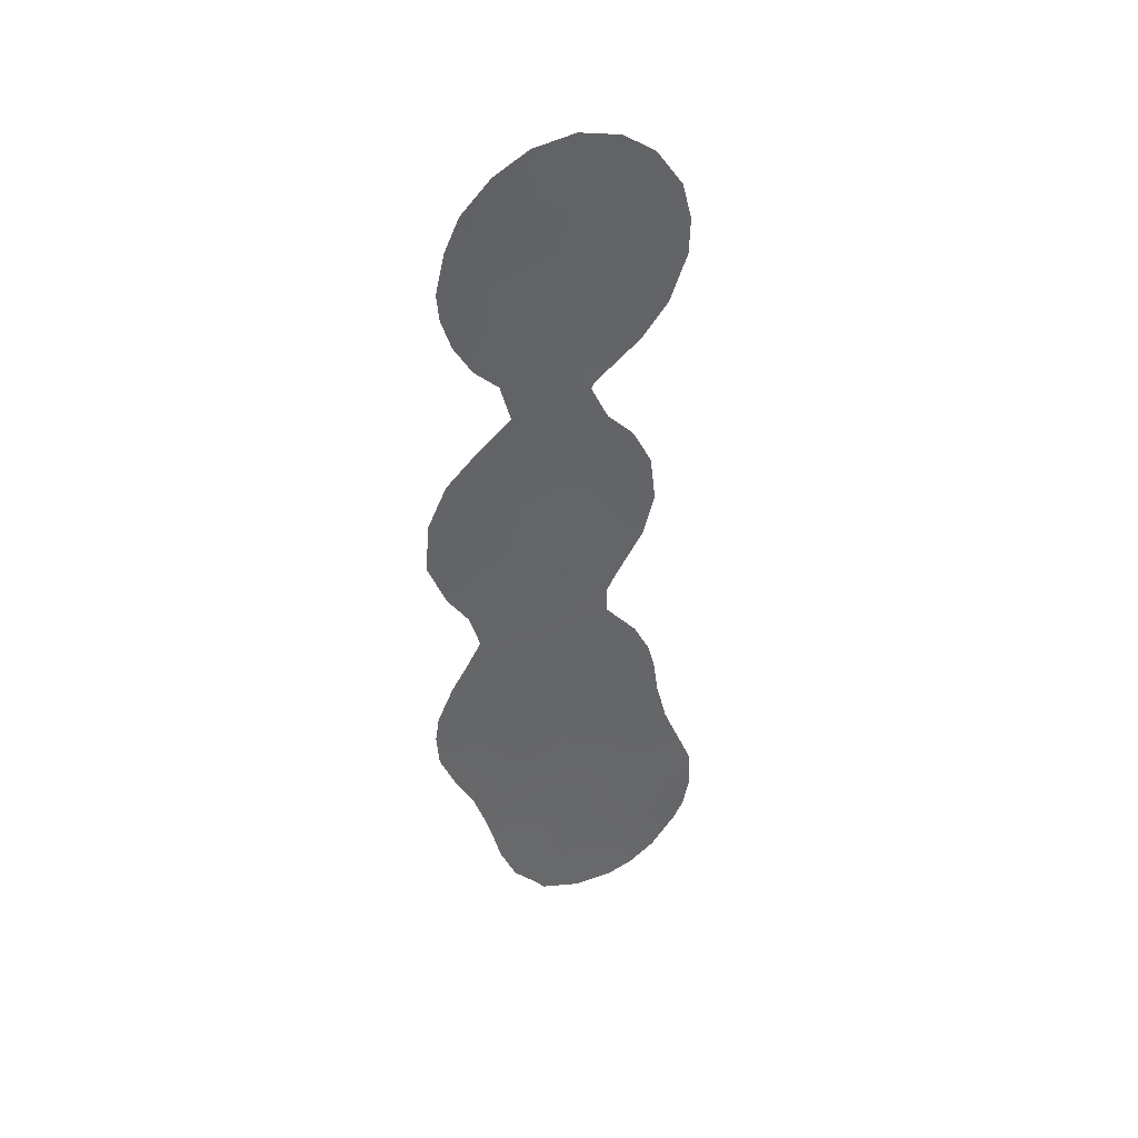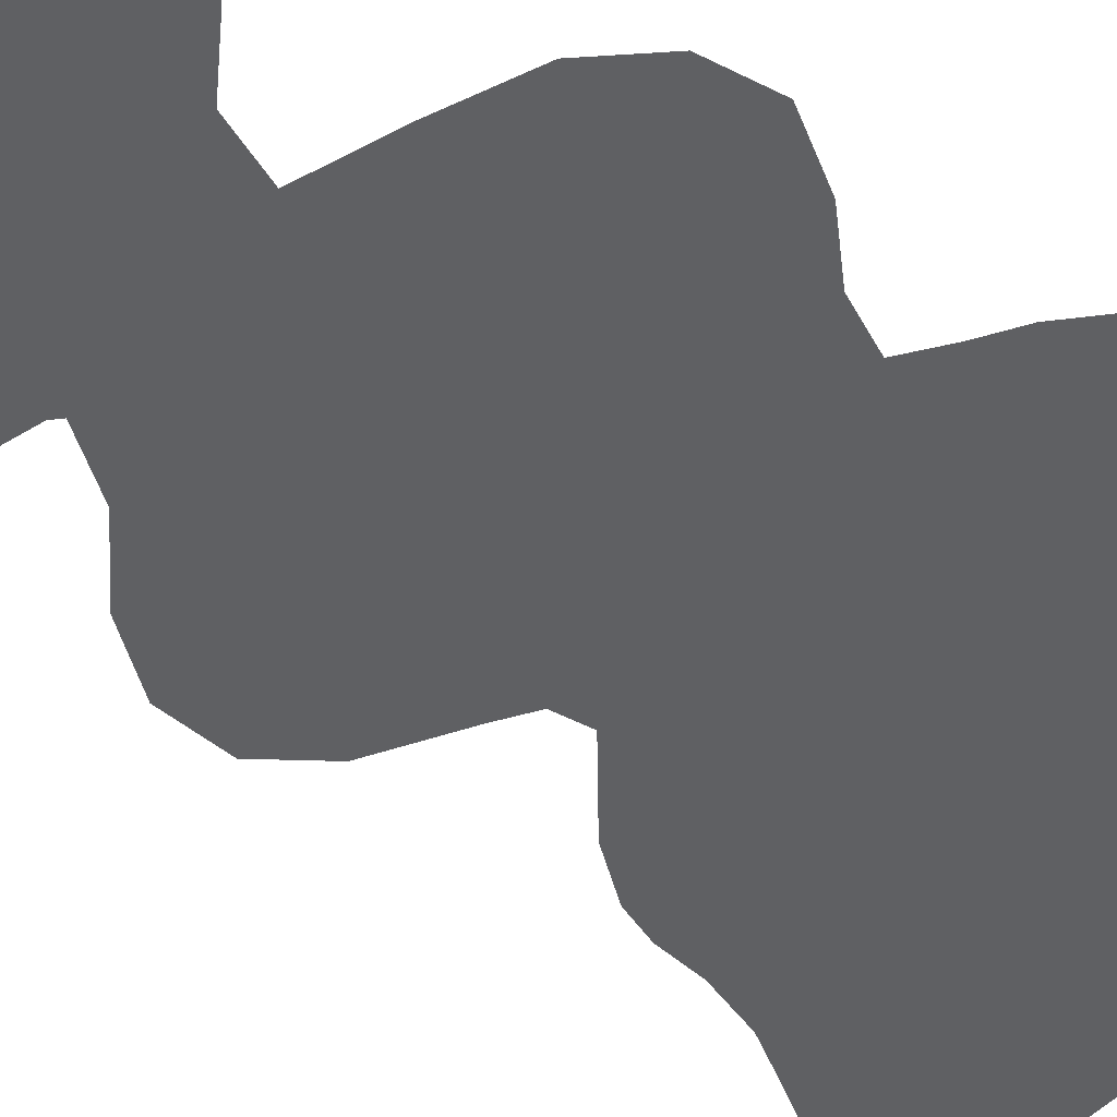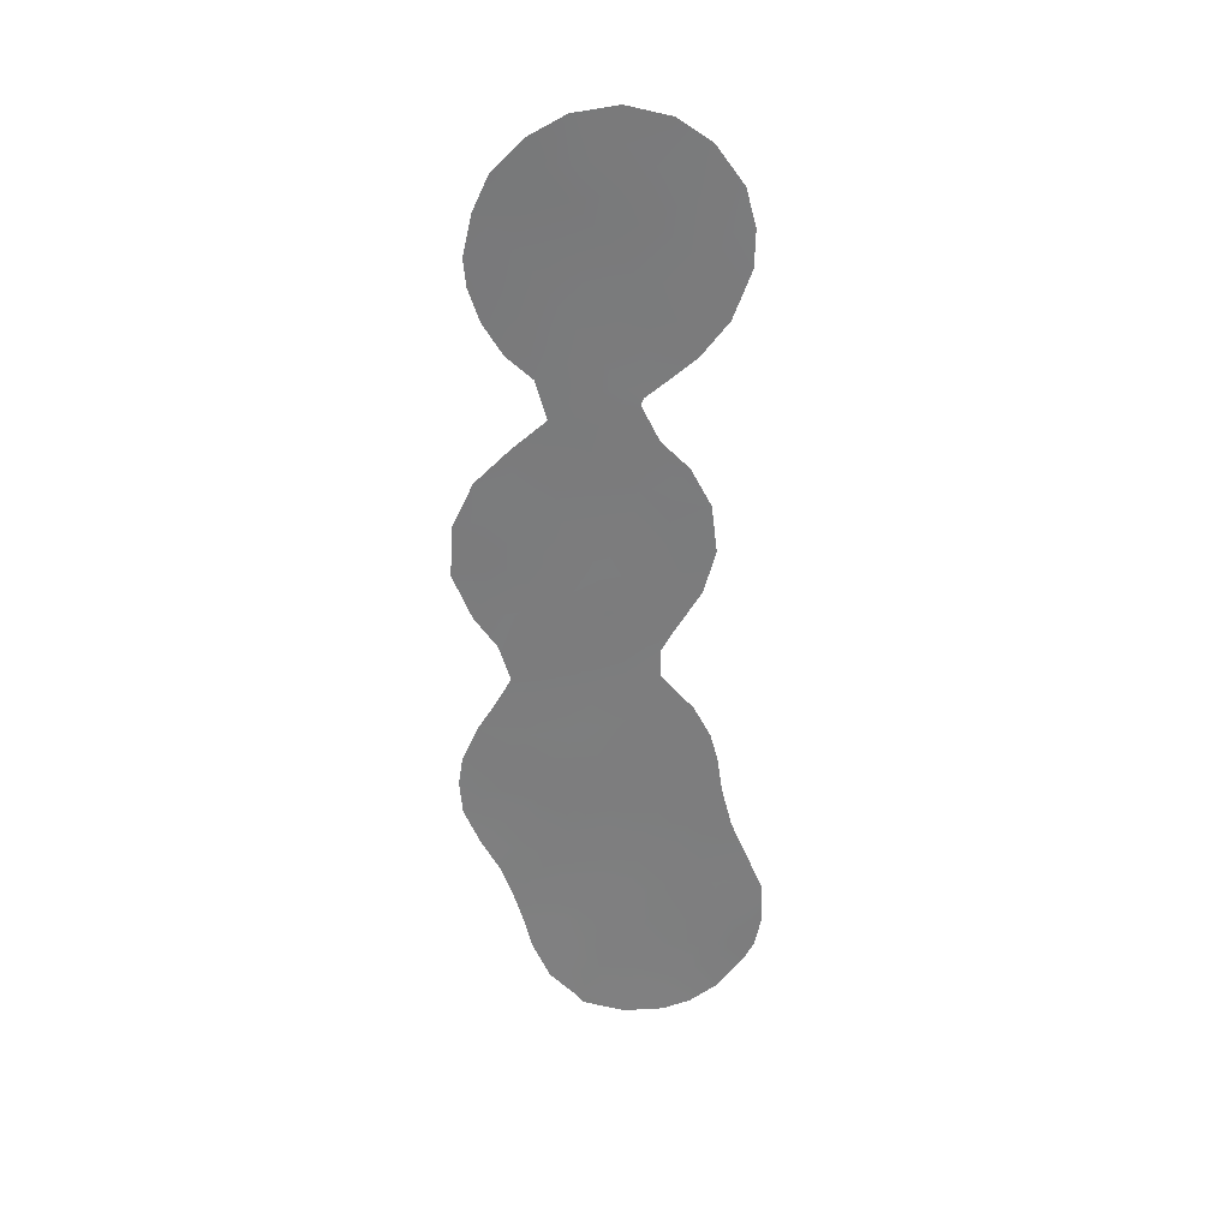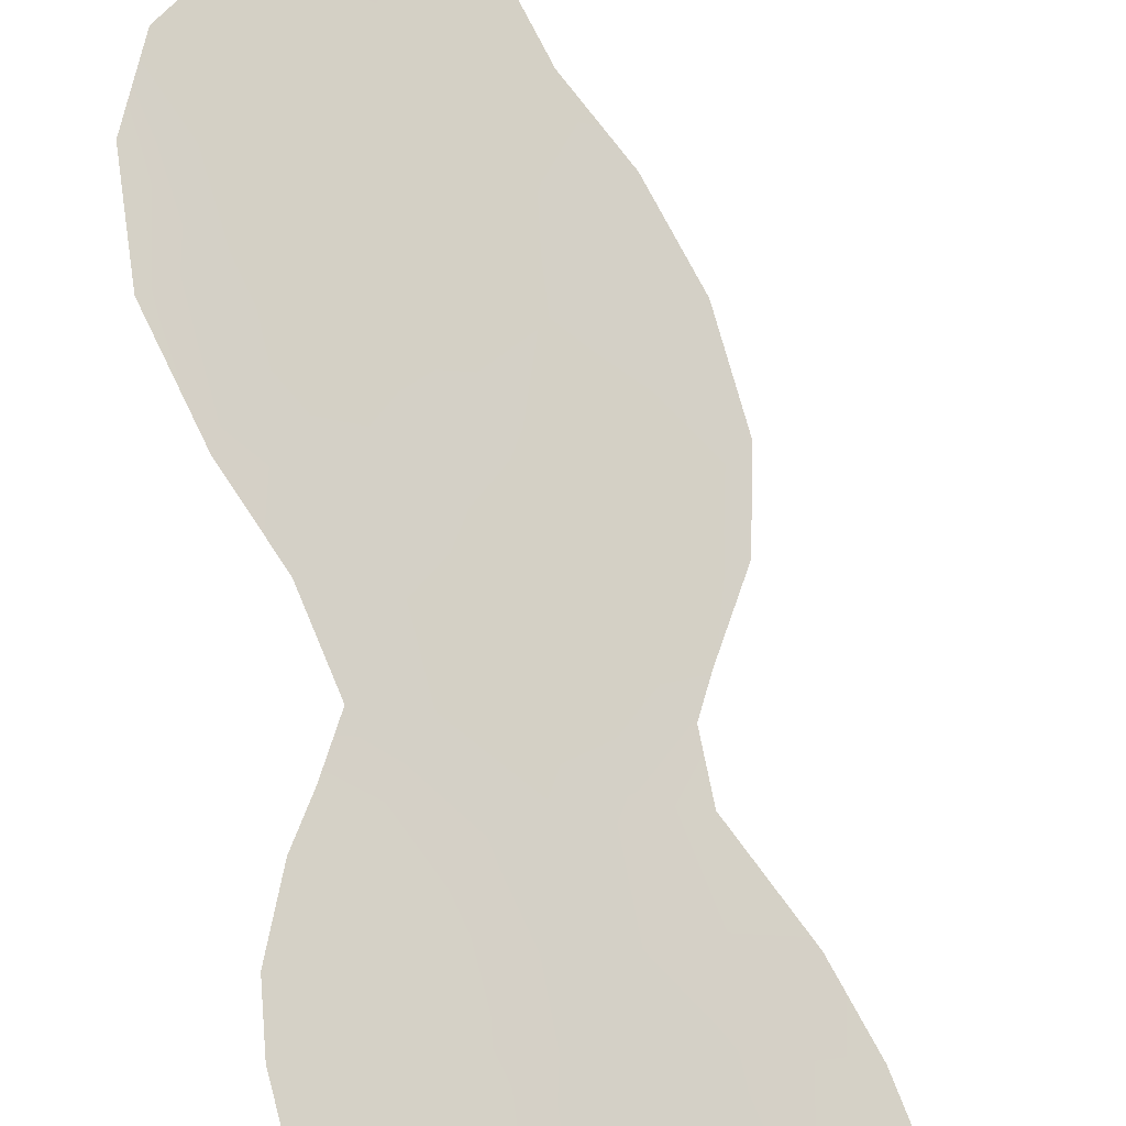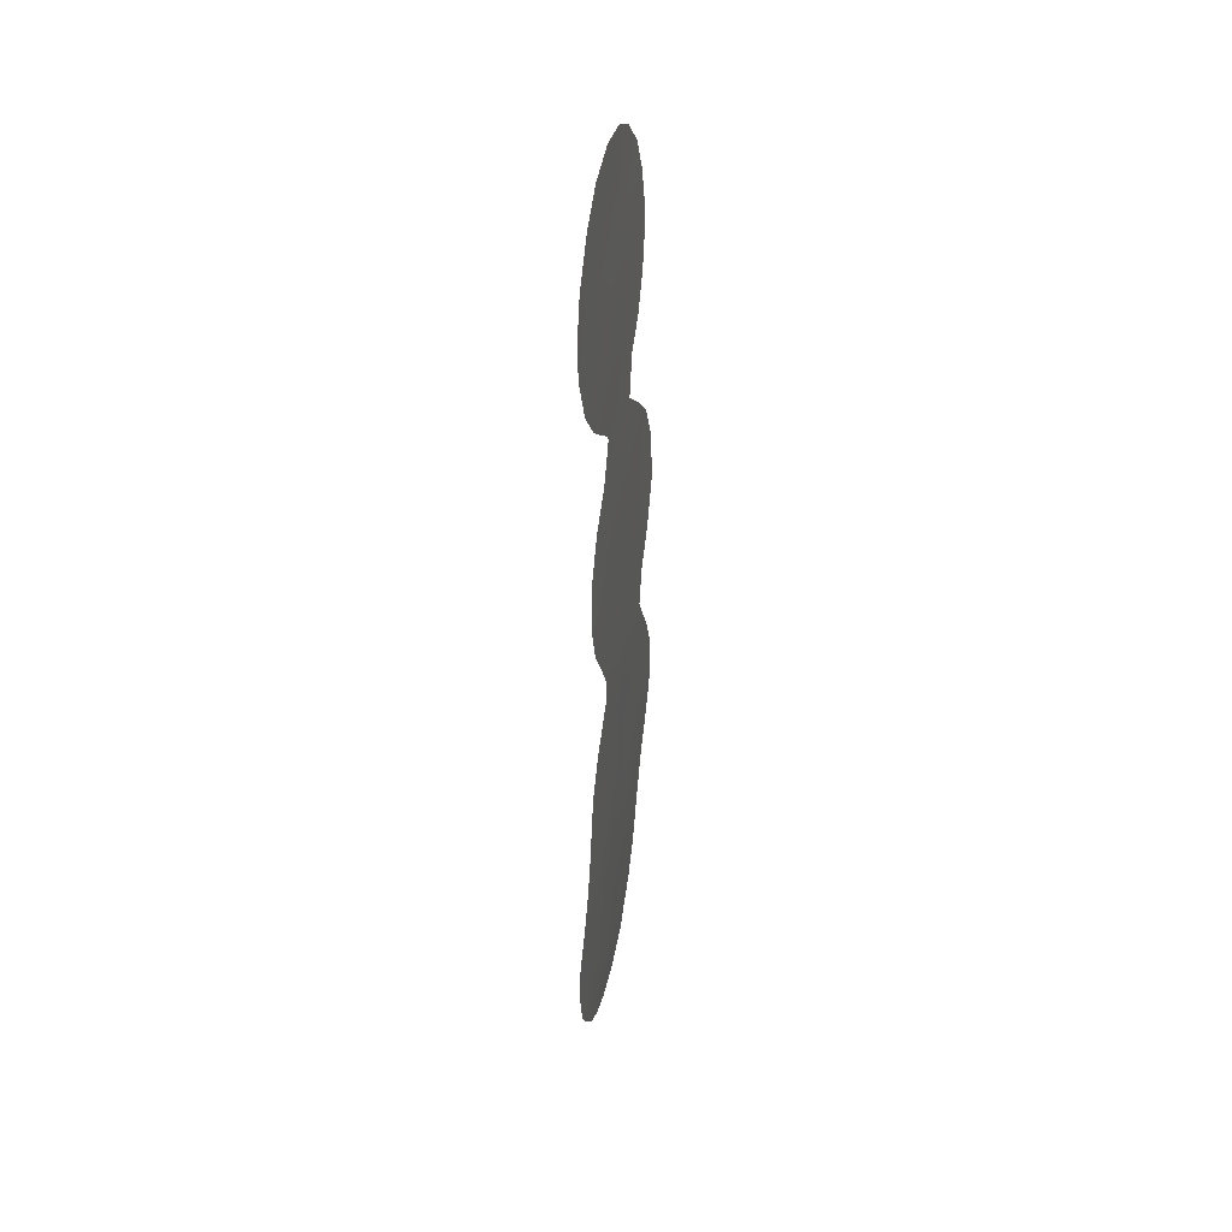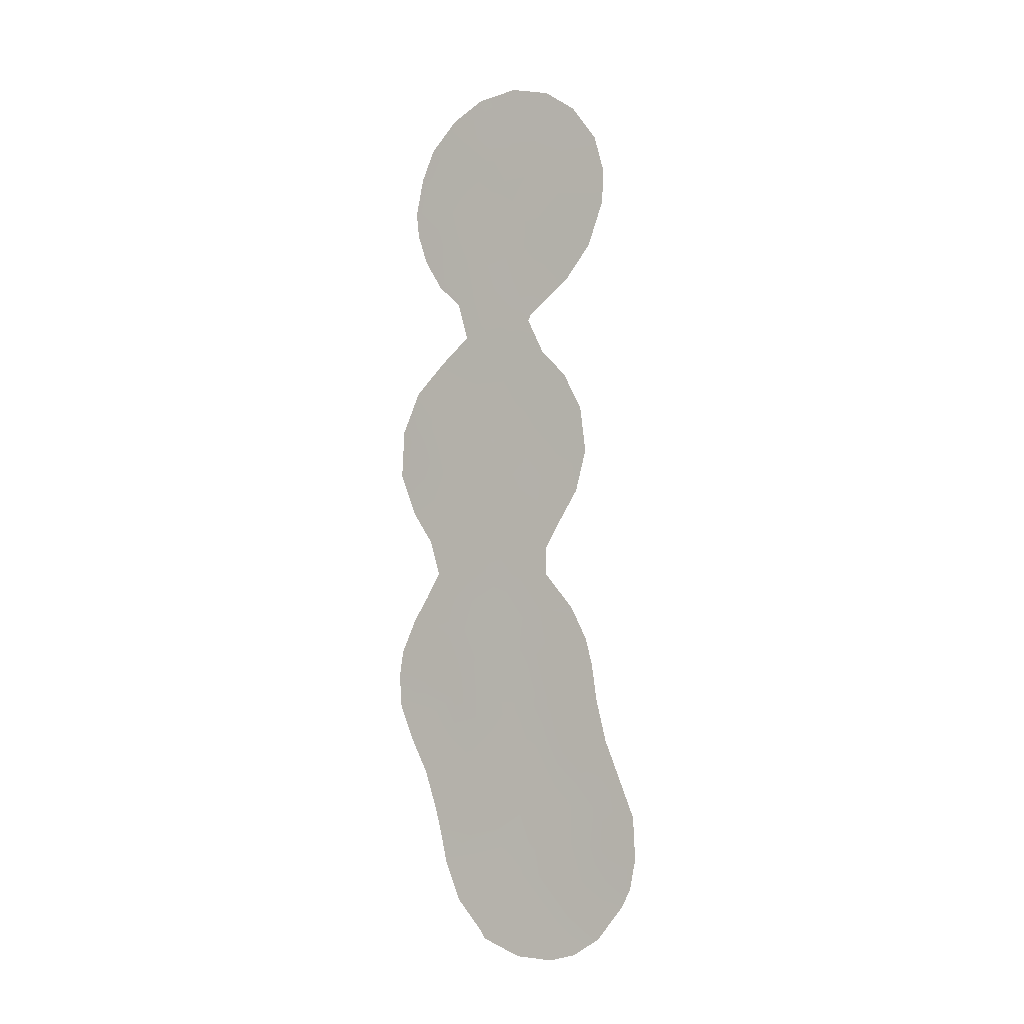
<metadata>
{"format":"obj","ext":"obj","renderer":"f3d","projection":"perspective","resolution":1024,"background":"white","views":[{"elev":40.5,"azim":18.3,"up":"+Y"},{"elev":-17.1,"azim":-147.6,"up":"+Z"},{"elev":31.3,"azim":36.3,"up":"+Y"},{"elev":63.4,"azim":-10.4,"up":"+Z"},{"elev":40.3,"azim":146.1,"up":"+Y"},{"elev":-6.8,"azim":74.6,"up":"+Y"}]}
</metadata>
<code>
v 39.03 -17.47 40.26
v 37.93 -16.57 41.27
v 43.38 13.38 36.33
v 37.73 -6.006 41.4
v 41.37 10.49 38.17
v 41.65 -11.1 37.77
v 38.27 -11.47 40.92
v 37.83 3.184 41.38
v 39.23 6.21 40.11
v 38.35 13.42 41.06
v 39.09 1.908 40.19
v 42.87 3.855 36.69
v 39.73 13.76 39.77
v 39.13 -0.5277 40.13
v 40.79 -19.69 38.65
v 41.44 -21.3 38.07
v 40.08 10.08 39.38
v 42.41 -19.69 37.12
v 42.16 12.09 37.43
v 42.27 13.85 37.36
v 40.81 -1.132 38.58
v 41.14 -3.056 38.24
v 42.99 15.15 36.72
v 39.95 -11.13 39.37
v 37.54 -14.7 41.62
v 42.53 20.49 37.26
v 40.53 12.08 38.99
v 40.14 2.893 39.22
v 36.87 -15.87 42.26
v 45.25 19.48 34.66
v 39.7 -24.46 39.79
v 39.94 -24.93 39.57
v 35.52 1.315 43.49
v 42.68 -4.893 36.81
v 43 -25.84 36.67
v 44.12 -0.3532 35.48
v 37.43 -4.564 41.68
v 44.52 -8.534 35.11
v 44.8 -9.945 34.85
v 36.83 -5.944 42.23
v 45.61 17.6 34.31
v 46.65 -18.1 33.2
v 44.04 -25.46 35.68
v 45.07 -24.57 34.68
v 43.89 -6.873 35.68
v 41.48 23.23 38.33
v 37.39 -17.89 41.79
v 38.94 9.024 40.43
v 37.43 20.51 42.15
v 36.85 18.87 42.64
v 37.62 12.24 41.72
v 38.57 22.03 41.12
v 44.58 1.806 35.09
v 39.88 22.96 39.87
v 42.68 -3.472 36.81
v 45.97 -15.94 33.78
v 45.56 15.76 34.33
v 35.65 3.884 43.4
v 37.02 -2.692 42.08
v 43.05 22.64 36.82
v 45.41 -14.07 34.3
v 36.49 16.86 42.91
v 44.25 21.43 35.63
v 36.24 -7.169 42.78
v 41.97 9.559 37.6
v 36.19 -1.019 42.85
v 42.07 9.864 37.51
v 41.5 -25.76 38.1
v 38.54 11.03 40.83
v 35.56 -12.11 43.44
v 36.15 -14 42.92
v 43.11 -2.472 36.41
v 38 -20.89 41.3
v 35.6 -9.024 43.37
v 46.48 -21.91 33.35
v 36.43 6.057 42.73
v 38.66 -22.9 40.74
v 35.45 -10.4 43.52
v 38.16 -18.14 41.08
v 41.77 15.8 37.87
v 42.45 -6.947 37.02
v 39.01 -15.23 40.25
v 40.47 -9.313 38.87
v 38.26 -13.4 40.93
v 36.74 0.402 42.35
v 36.68 2.257 42.44
v 40.37 -16.65 39
v 41.55 2.911 37.89
v 43.32 0.5008 36.22
v 44.88 13.38 34.93
v 41.53 -18.01 37.93
v 38.67 -4.339 40.53
v 40.66 -14.53 38.7
v 41.05 13.91 38.52
v 40.14 -18.31 39.25
v 37.58 -0.8907 41.57
v 37.86 1.009 41.32
v 42.05 -23.02 37.51
v 45.47 -19.64 34.29
v 43.98 -10.21 35.6
v 43.33 -8.564 36.21
v 43.21 -11.99 36.31
v 41.88 -15.99 37.57
v 43.73 -23.46 35.93
v 39.04 -6.157 40.18
v 40.81 6.815 38.63
v 39.59 8.156 39.8
v 38.42 19.08 41.16
v 40.43 -22.84 39.04
v 46.73 -20.31 33.13
v 43.69 19.18 36.13
v 39.07 4.116 40.23
v 43.01 -21.48 36.57
v 40.43 20.82 39.28
v 41.35 19.55 38.37
v 43.17 2.256 36.39
v 39.62 -7.855 39.66
v 42.23 -13.79 37.23
v 41.35 21.76 38.41
v 38.97 -9.506 40.27
v 40.98 -12.51 38.39
v 43.93 -19.67 35.69
v 45.14 -17.67 34.56
v 42.19 18.1 37.53
v 44.24 15.37 35.55
v 37.61 -9.563 41.53
v 43.15 -17.57 36.4
v 40.26 15.67 39.3
v 40.82 17.51 38.81
v 39.5 -13.03 39.78
v 39.67 -2.711 39.62
v 43.13 -15.44 36.4
v 40.98 -24.27 38.55
v 45.73 -21.56 34.05
v 45.02 -22.85 34.72
v 44.46 -21.53 35.22
v 39.68 -21.23 39.74
v 40.02 -4.592 39.27
v 37.55 15.48 41.88
v 38.27 -2.543 40.93
v 40.26 -6.311 39.05
v 41.56 -5.042 37.84
v 41.05 8.831 38.45
v 42.75 10.55 36.87
v 43.86 11.7 35.86
v 39.98 19.1 39.67
v 42.45 -1.352 37.03
v 37.79 5.364 41.43
v 37.7 7.682 41.55
v 42.62 7.667 36.96
v 40.47 4.708 38.92
v 39.07 -19.4 40.26
v 37.68 -19.25 41.55
v 42.52 -24.64 37.1
v 46.1 -22.86 33.7
v 39.05 20.71 40.61
v 41.06 -7.482 38.31
v 36.93 13.86 42.4
v 38.01 -7.829 41.15
v 41.95 -8.883 37.49
v 42.72 -10.27 36.77
v 44.34 -16.09 35.29
v 45.01 -11.88 34.67
v 44.37 4.225 35.3
v 36.56 15.51 42.8
v 43.92 -13.7 35.66
v 37.02 -12.85 42.08
v 43.64 6.208 36
v 42.2 -3.126 37.25
v 44.65 17.4 35.2
v 36.81 4.194 42.36
v 41.94 5.212 37.56
v 39.37 17.35 40.19
v 38.91 15.59 40.59
v 43.1 5.439 36.49
v 39.34 11.58 40.11
v 37.95 17.26 41.55
v 40.47 0.9909 38.9
v 41.97 0.6519 37.5
v 43.24 17.13 36.51
v 36.64 -10.94 42.42
v 36.61 -8.958 42.44
f 2 79 47
f 133 32 31
f 2 25 82
f 103 87 93
f 154 35 68
f 1 87 95
f 179 89 147
f 10 51 158
f 18 91 127
f 171 76 148
f 22 131 21
f 128 94 13
f 136 113 122
f 105 138 141
f 181 167 70
f 82 93 87
f 16 98 109
f 152 153 79
f 177 50 108
f 44 135 155
f 143 107 17
f 10 158 139
f 24 7 120
f 120 126 159
f 157 160 83
f 121 102 118
f 117 159 105
f 8 148 112
f 143 17 5
f 5 67 65
f 131 140 14
f 95 91 15
f 133 98 154
f 23 20 80
f 103 127 91
f 100 101 38
f 162 132 166
f 2 1 79
f 81 34 45
f 170 30 41
f 1 2 82
f 148 9 112
f 31 109 133
f 90 3 125
f 90 145 3
f 25 29 71
f 71 167 25
f 37 59 140
f 37 140 92
f 37 92 4
f 89 36 147
f 38 39 100
f 1 95 152
f 96 97 14
f 97 85 86
f 96 85 97
f 42 99 123
f 99 42 110
f 100 39 163
f 89 179 116
f 101 160 81
f 103 91 87
f 48 69 176
f 86 8 97
f 97 8 11
f 92 105 4
f 108 50 49
f 81 142 34
f 13 27 176
f 10 176 69
f 1 82 87
f 9 107 106
f 106 107 143
f 110 134 99
f 110 75 134
f 47 29 2
f 25 2 29
f 28 11 112
f 11 8 112
f 151 106 172
f 98 113 104
f 104 113 136
f 160 101 161
f 179 147 21
f 21 147 22
f 156 52 54
f 141 157 117
f 157 83 117
f 103 93 118
f 113 16 18
f 18 16 15
f 142 22 169
f 34 142 55
f 24 120 83
f 93 121 118
f 13 94 27
f 27 94 19
f 99 122 123
f 125 170 57
f 125 57 90
f 125 23 180
f 23 125 3
f 86 33 58
f 18 15 91
f 125 180 170
f 80 128 129
f 129 124 80
f 171 58 76
f 22 138 131
f 103 118 132
f 162 61 56
f 177 139 62
f 177 62 50
f 128 80 94
f 99 134 136
f 136 134 135
f 99 136 122
f 122 113 18
f 138 22 142
f 92 131 138
f 63 30 111
f 170 111 30
f 4 159 64
f 40 4 64
f 4 40 37
f 105 92 138
f 138 142 141
f 141 142 157
f 65 150 143
f 33 85 66
f 19 67 5
f 19 144 67
f 145 144 19
f 5 17 27
f 137 16 109
f 16 137 15
f 15 137 152
f 24 83 6
f 130 121 93
f 146 114 115
f 82 130 93
f 25 167 84
f 146 115 129
f 124 129 115
f 149 48 107
f 11 14 97
f 150 175 172
f 16 113 98
f 123 122 127
f 122 18 127
f 123 127 162
f 151 28 112
f 151 112 9
f 9 106 151
f 73 152 137
f 1 152 79
f 152 73 153
f 79 153 47
f 151 172 88
f 96 59 66
f 66 85 96
f 59 96 140
f 140 96 14
f 154 43 35
f 154 104 43
f 10 69 51
f 27 17 176
f 25 84 82
f 82 84 130
f 81 157 142
f 134 75 155
f 173 108 146
f 114 146 156
f 156 146 108
f 17 107 48
f 157 81 160
f 139 158 165
f 156 54 114
f 22 147 169
f 169 147 72
f 55 169 72
f 120 7 126
f 83 160 6
f 160 161 6
f 102 6 161
f 121 6 102
f 178 28 88
f 14 178 21
f 21 178 179
f 130 24 121
f 121 24 6
f 117 83 120
f 141 117 105
f 117 120 159
f 105 159 4
f 123 162 56
f 123 56 42
f 13 174 128
f 9 149 107
f 148 149 9
f 8 171 148
f 60 63 26
f 133 68 32
f 137 109 77
f 137 77 73
f 163 61 166
f 48 176 17
f 11 28 178
f 161 100 102
f 149 148 76
f 21 131 14
f 131 92 140
f 152 95 15
f 95 87 91
f 20 3 19
f 150 106 143
f 65 143 5
f 104 154 98
f 64 182 74
f 68 133 154
f 133 109 98
f 116 88 12
f 23 3 20
f 164 53 116
f 139 165 62
f 103 132 127
f 94 80 20
f 74 182 78
f 101 45 38
f 173 177 108
f 102 166 118
f 162 166 61
f 12 175 164
f 84 7 130
f 7 84 167
f 168 164 175
f 70 167 71
f 46 60 119
f 142 169 55
f 86 171 8
f 170 41 57
f 182 126 181
f 86 85 33
f 171 86 58
f 181 7 167
f 77 109 31
f 136 135 104
f 104 135 44
f 175 12 172
f 174 173 128
f 173 146 129
f 100 161 101
f 128 173 129
f 104 44 43
f 101 81 45
f 10 13 176
f 174 10 139
f 10 174 13
f 126 7 181
f 135 134 155
f 150 172 106
f 182 181 78
f 102 100 163
f 168 175 150
f 94 20 19
f 124 180 80
f 36 89 53
f 27 19 5
f 151 88 28
f 130 7 24
f 89 116 53
f 177 174 139
f 147 36 72
f 119 115 114
f 178 88 179
f 12 88 172
f 177 173 174
f 11 178 14
f 164 116 12
f 166 132 118
f 179 88 116
f 181 70 78
f 166 102 163
f 180 23 80
f 159 126 182
f 156 49 52
f 111 170 180
f 156 108 49
f 119 54 46
f 119 114 54
f 26 111 124
f 26 124 115
f 159 182 64
f 26 119 60
f 26 115 119
f 111 26 63
f 180 124 111
f 3 145 19
f 162 127 132

</code>
